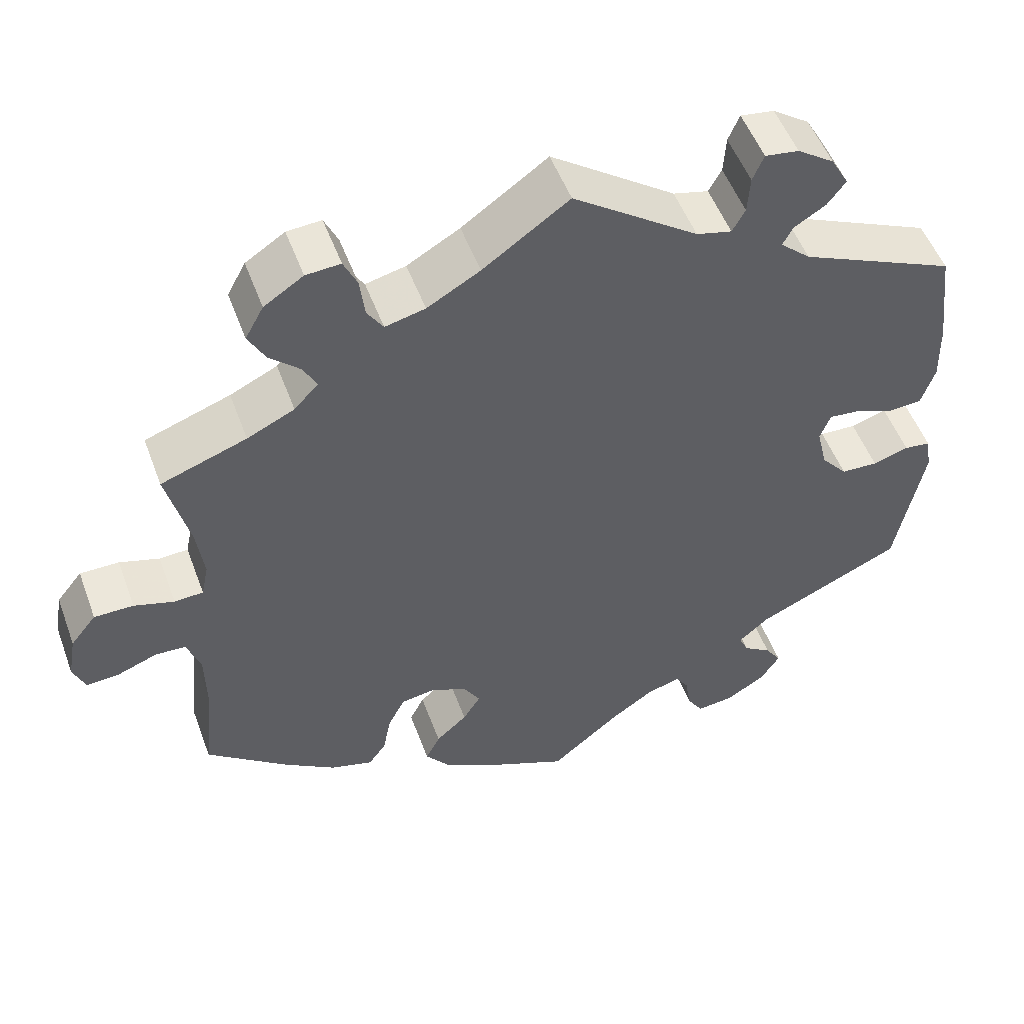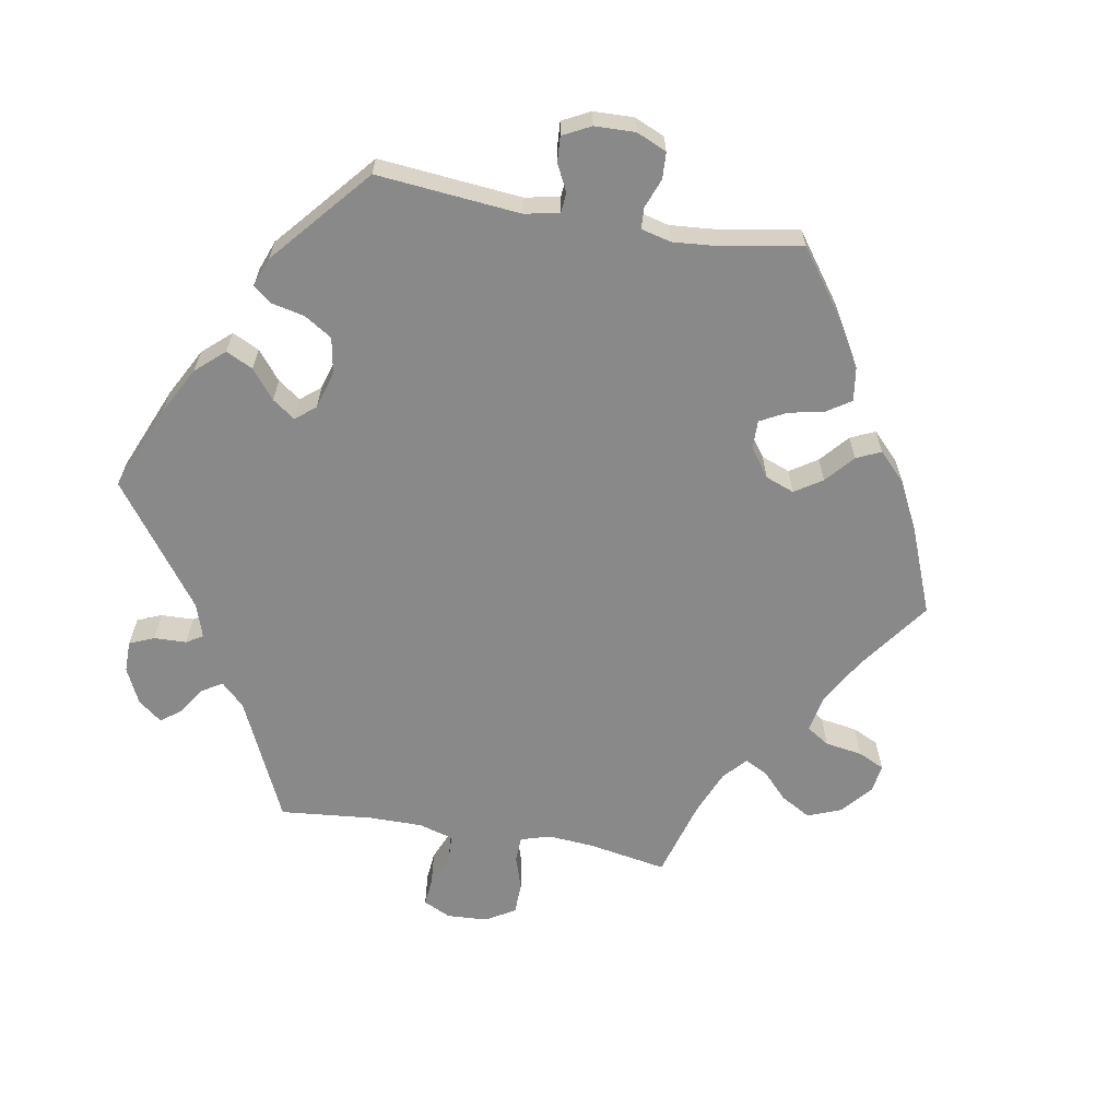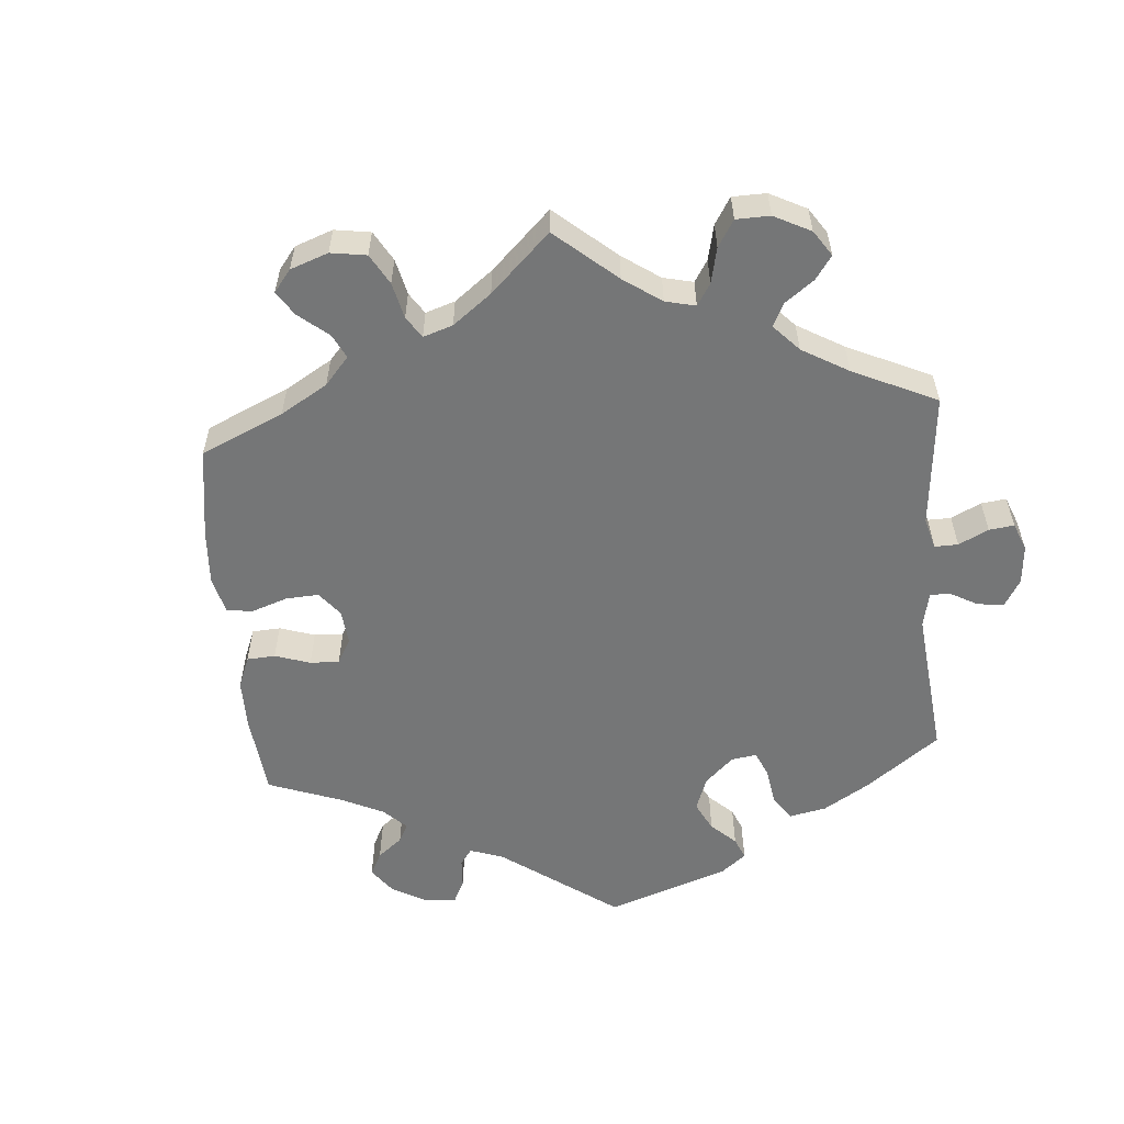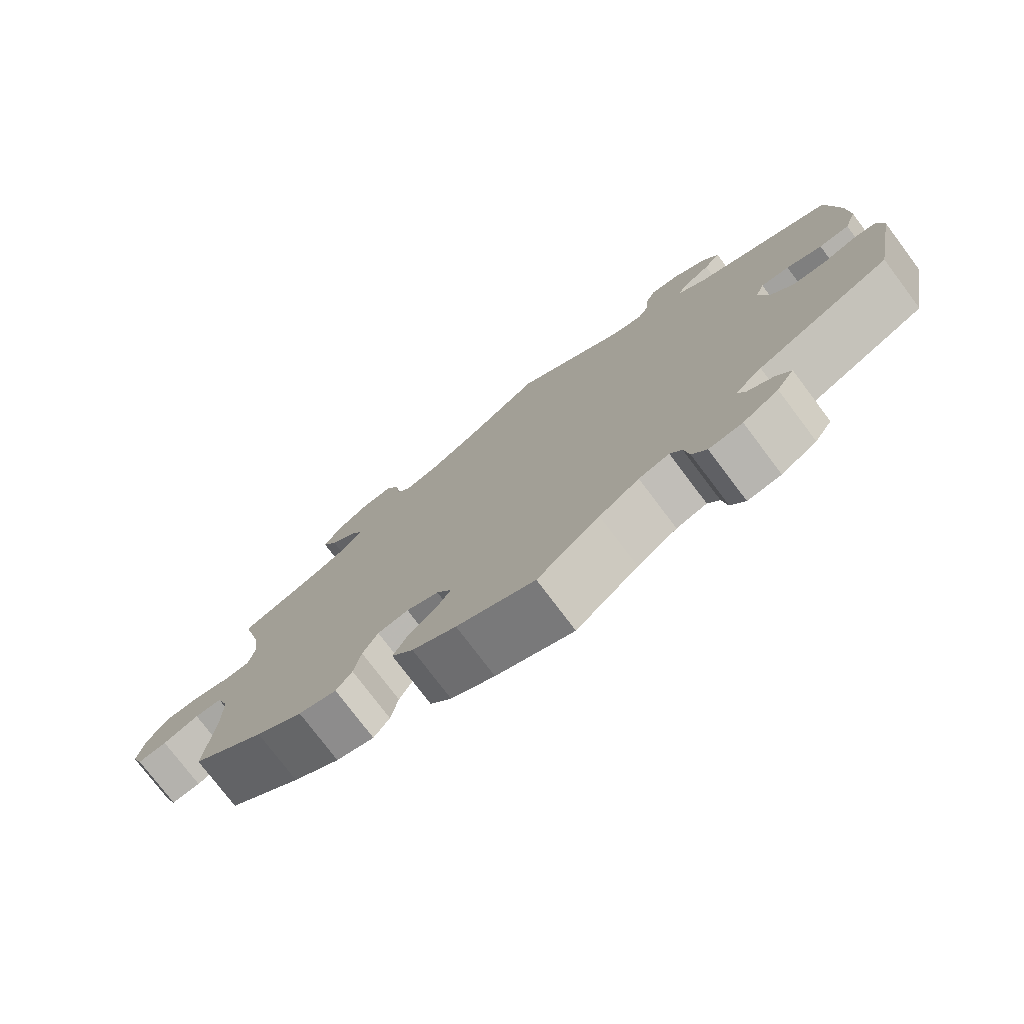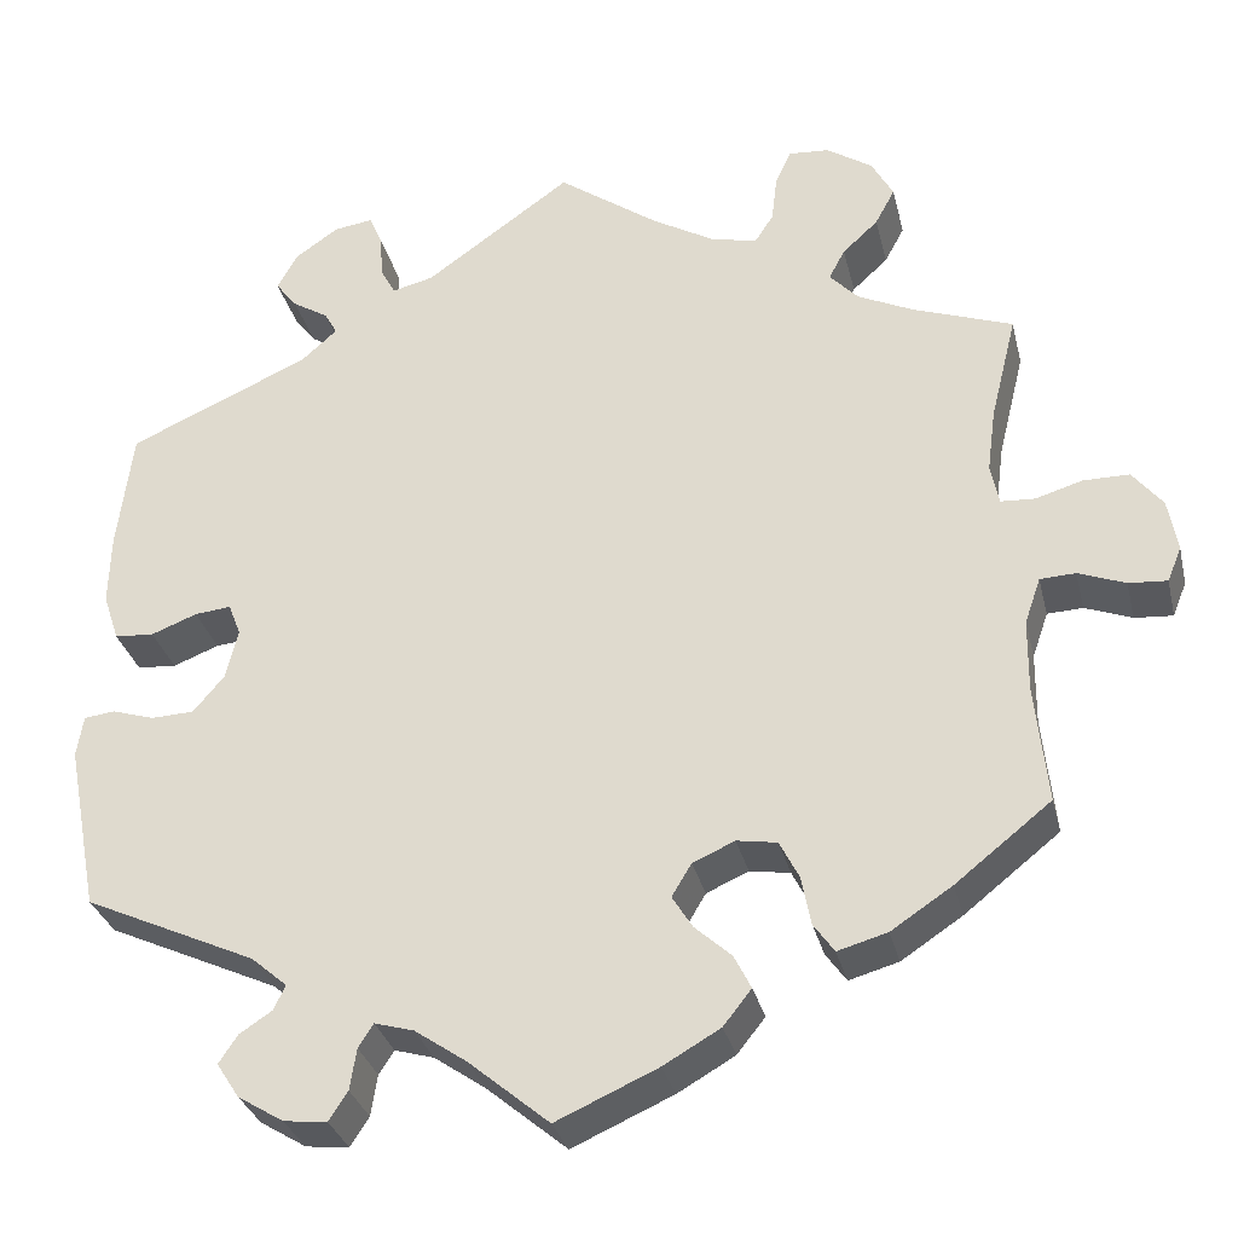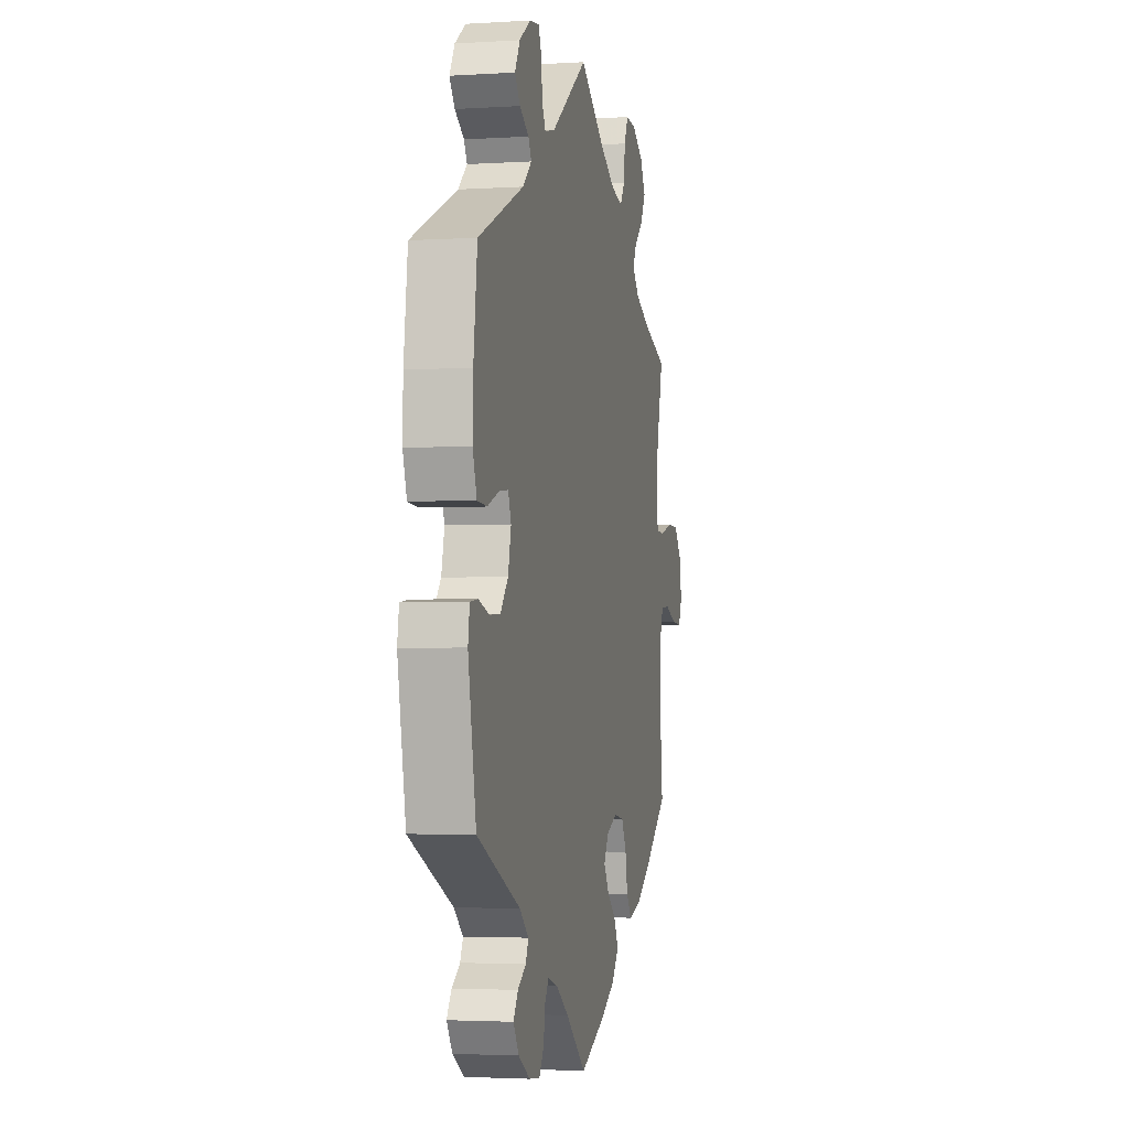
<metadata>
{"format":"obj","ext":"obj","renderer":"f3d","projection":"perspective","resolution":1024,"background":"white","views":[{"elev":52.0,"azim":-20.1,"up":"+Z"},{"elev":-63.2,"azim":140.1,"up":"+Y"},{"elev":-56.7,"azim":-55.2,"up":"+Y"},{"elev":-76.7,"azim":37.0,"up":"+Z"},{"elev":-31.1,"azim":-166.8,"up":"+Z"},{"elev":-2.9,"azim":102.3,"up":"+Z"}]}
</metadata>
<code>
v 0.516 0.07 0.161
v 0.518 0.07 0.085
v 0.501 0.07 0.034
v 0.459 0.07 0.031
v 0.41 0.07 0.05
v 0.371 0.07 0.054
v 0.358 0.07 0.02
v 0.371 0.07 -0.034
v 0.404 0.07 -0.073
v 0.45 0.07 -0.075
v 0.495 0.07 -0.061
v 0.528 0.07 -0.065
v 0.535 0.07 -0.109
v 0.501 0.07 -0.288
v 0.317 0.07 -0.372
v 0.279 0.07 -0.405
v 0.291 0.07 -0.431
v 0.326 0.07 -0.454
v 0.346 0.07 -0.484
v 0.322 0.07 -0.521
v 0.273 0.07 -0.551
v 0.227 0.07 -0.556
v 0.207 0.07 -0.525
v 0.2 0.07 -0.481
v 0.184 0.07 -0.456
v 0.142 0.07 -0.468
v 0.087 0.07 -0.506
v 0.001 0.07 -0.578
v -0.107 0.07 -0.53
v -0.168 0.07 -0.495
v -0.198 0.07 -0.457
v -0.18 0.07 -0.421
v -0.141 0.07 -0.386
v -0.119 0.07 -0.351
v -0.14 0.07 -0.316
v -0.185 0.07 -0.296
v -0.228 0.07 -0.303
v -0.249 0.07 -0.344
v -0.259 0.07 -0.396
v -0.281 0.07 -0.427
v -0.334 0.07 -0.412
v -0.399 0.07 -0.369
v -0.501 0.07 -0.288
v -0.488 0.07 -0.161
v -0.489 0.07 -0.084
v -0.506 0.07 -0.035
v -0.544 0.07 -0.033
v -0.594 0.07 -0.052
v -0.635 0.07 -0.055
v -0.65 0.07 -0.018
v -0.64 0.07 0.038
v -0.608 0.07 0.078
v -0.559 0.07 0.078
v -0.509 0.07 0.063
v -0.473 0.07 0.065
v -0.464 0.07 0.108
v -0.473 0.07 0.176
v -0.501 0.07 0.289
v -0.394 0.07 0.327
v -0.335 0.07 0.355
v -0.305 0.07 0.387
v -0.322 0.07 0.419
v -0.36 0.07 0.454
v -0.381 0.07 0.493
v -0.358 0.07 0.535
v -0.309 0.07 0.567
v -0.266 0.07 0.57
v -0.249 0.07 0.533
v -0.243 0.07 0.483
v -0.223 0.07 0.452
v -0.173 0.07 0.464
v -0.107 0.07 0.502
v 0 0.07 0.578
v 0.156 0.07 0.467
v 0.2 0.07 0.456
v 0.216 0.07 0.485
v 0.219 0.07 0.532
v 0.233 0.07 0.565
v 0.275 0.07 0.559
v 0.321 0.07 0.527
v 0.343 0.07 0.488
v 0.32 0.07 0.458
v 0.281 0.07 0.434
v 0.268 0.07 0.41
v 0.306 0.07 0.376
v 0.5 0.07 0.29
v 0.516 0 0.161
v 0.518 0 0.085
v 0.501 0 0.034
v 0.459 0 0.031
v 0.41 0 0.05
v 0.371 0 0.054
v 0.358 0 0.02
v 0.371 0 -0.034
v 0.404 0 -0.073
v 0.45 0 -0.075
v 0.495 0 -0.061
v 0.528 0 -0.065
v 0.535 0 -0.109
v 0.501 0 -0.288
v 0.317 0 -0.372
v 0.279 0 -0.405
v 0.291 0 -0.431
v 0.326 0 -0.454
v 0.346 0 -0.484
v 0.322 0 -0.521
v 0.273 0 -0.551
v 0.227 0 -0.556
v 0.207 0 -0.525
v 0.2 0 -0.481
v 0.184 0 -0.456
v 0.142 0 -0.468
v 0.087 0 -0.506
v 0.001 0 -0.578
v -0.107 0 -0.53
v -0.168 0 -0.495
v -0.198 0 -0.457
v -0.18 0 -0.421
v -0.141 0 -0.386
v -0.119 0 -0.351
v -0.14 0 -0.316
v -0.185 0 -0.296
v -0.228 0 -0.303
v -0.249 0 -0.344
v -0.259 0 -0.396
v -0.281 0 -0.427
v -0.334 0 -0.412
v -0.399 0 -0.369
v -0.501 0 -0.288
v -0.488 0 -0.161
v -0.489 0 -0.084
v -0.506 0 -0.035
v -0.544 0 -0.033
v -0.594 0 -0.052
v -0.635 0 -0.055
v -0.65 0 -0.018
v -0.64 0 0.038
v -0.608 0 0.078
v -0.559 0 0.078
v -0.509 0 0.063
v -0.473 0 0.065
v -0.464 0 0.108
v -0.473 0 0.176
v -0.501 0 0.289
v -0.394 0 0.327
v -0.335 0 0.355
v -0.305 0 0.387
v -0.322 0 0.419
v -0.36 0 0.454
v -0.381 0 0.493
v -0.358 0 0.535
v -0.309 0 0.567
v -0.266 0 0.57
v -0.249 0 0.533
v -0.243 0 0.483
v -0.223 0 0.452
v -0.173 0 0.464
v -0.107 0 0.502
v 0 0 0.578
v 0.156 0 0.467
v 0.2 0 0.456
v 0.216 0 0.485
v 0.219 0 0.532
v 0.233 0 0.565
v 0.275 0 0.559
v 0.321 0 0.527
v 0.343 0 0.488
v 0.32 0 0.458
v 0.281 0 0.434
v 0.268 0 0.41
v 0.306 0 0.376
v 0.5 0 0.29
f 85 86 1 2
f 84 85 2 3
f 80 81 82 83
f 80 83 84
f 79 80 84
f 76 77 78 79
f 75 76 79 84
f 74 75 84 3
f 72 73 74 3
f 66 67 68 69
f 66 69 70
f 65 66 70
f 62 63 64 65
f 61 62 65 70
f 60 61 70 71
f 57 58 59
f 56 57 59 60
f 55 56 60 71
f 51 52 53 54
f 51 54 55
f 50 51 55
f 47 48 49 50
f 46 47 50 55
f 45 46 55 71
f 41 42 43 44
f 38 39 40 41
f 37 38 41 44
f 36 37 44 45
f 30 31 32 33
f 30 33 34
f 27 28 29 30
f 26 27 30 34
f 25 26 34 35
f 21 22 23 24
f 21 24 25
f 20 21 25
f 17 18 19 20
f 16 17 20 25
f 15 16 25 35
f 10 11 12 13
f 9 10 13 14
f 8 9 14 15
f 72 3 4 5
f 72 5 6
f 71 72 6 7
f 35 36 45 71
f 15 35 71
f 7 8 15 71
f 88 87 172 171
f 89 88 171 170
f 169 168 167 166
f 170 169 166
f 170 166 165
f 165 164 163 162
f 170 165 162 161
f 89 170 161 160
f 89 160 159 158
f 155 154 153 152
f 156 155 152
f 156 152 151
f 151 150 149 148
f 156 151 148 147
f 157 156 147 146
f 145 144 143
f 146 145 143 142
f 157 146 142 141
f 140 139 138 137
f 141 140 137
f 141 137 136
f 136 135 134 133
f 141 136 133 132
f 157 141 132 131
f 130 129 128 127
f 127 126 125 124
f 130 127 124 123
f 131 130 123 122
f 119 118 117 116
f 120 119 116
f 116 115 114 113
f 120 116 113 112
f 121 120 112 111
f 110 109 108 107
f 111 110 107
f 111 107 106
f 106 105 104 103
f 111 106 103 102
f 121 111 102 101
f 99 98 97 96
f 100 99 96 95
f 101 100 95 94
f 91 90 89 158
f 92 91 158
f 93 92 158 157
f 157 131 122 121
f 157 121 101
f 157 101 94 93
f 1 87 88 2
f 2 88 89 3
f 3 89 90 4
f 4 90 91 5
f 5 91 92 6
f 6 92 93 7
f 7 93 94 8
f 8 94 95 9
f 9 95 96 10
f 10 96 97 11
f 11 97 98 12
f 12 98 99 13
f 13 99 100 14
f 14 100 101 15
f 15 101 102 16
f 16 102 103 17
f 17 103 104 18
f 18 104 105 19
f 19 105 106 20
f 20 106 107 21
f 21 107 108 22
f 22 108 109 23
f 23 109 110 24
f 24 110 111 25
f 25 111 112 26
f 26 112 113 27
f 27 113 114 28
f 28 114 115 29
f 29 115 116 30
f 30 116 117 31
f 31 117 118 32
f 32 118 119 33
f 33 119 120 34
f 34 120 121 35
f 35 121 122 36
f 36 122 123 37
f 37 123 124 38
f 38 124 125 39
f 39 125 126 40
f 40 126 127 41
f 41 127 128 42
f 42 128 129 43
f 43 129 130 44
f 44 130 131 45
f 45 131 132 46
f 46 132 133 47
f 47 133 134 48
f 48 134 135 49
f 49 135 136 50
f 50 136 137 51
f 51 137 138 52
f 52 138 139 53
f 53 139 140 54
f 54 140 141 55
f 55 141 142 56
f 56 142 143 57
f 57 143 144 58
f 58 144 145 59
f 59 145 146 60
f 60 146 147 61
f 61 147 148 62
f 62 148 149 63
f 63 149 150 64
f 64 150 151 65
f 65 151 152 66
f 66 152 153 67
f 67 153 154 68
f 68 154 155 69
f 69 155 156 70
f 70 156 157 71
f 71 157 158 72
f 72 158 159 73
f 73 159 160 74
f 74 160 161 75
f 75 161 162 76
f 76 162 163 77
f 77 163 164 78
f 78 164 165 79
f 79 165 166 80
f 80 166 167 81
f 81 167 168 82
f 82 168 169 83
f 83 169 170 84
f 84 170 171 85
f 85 171 172 86
f 86 172 87 1

</code>
